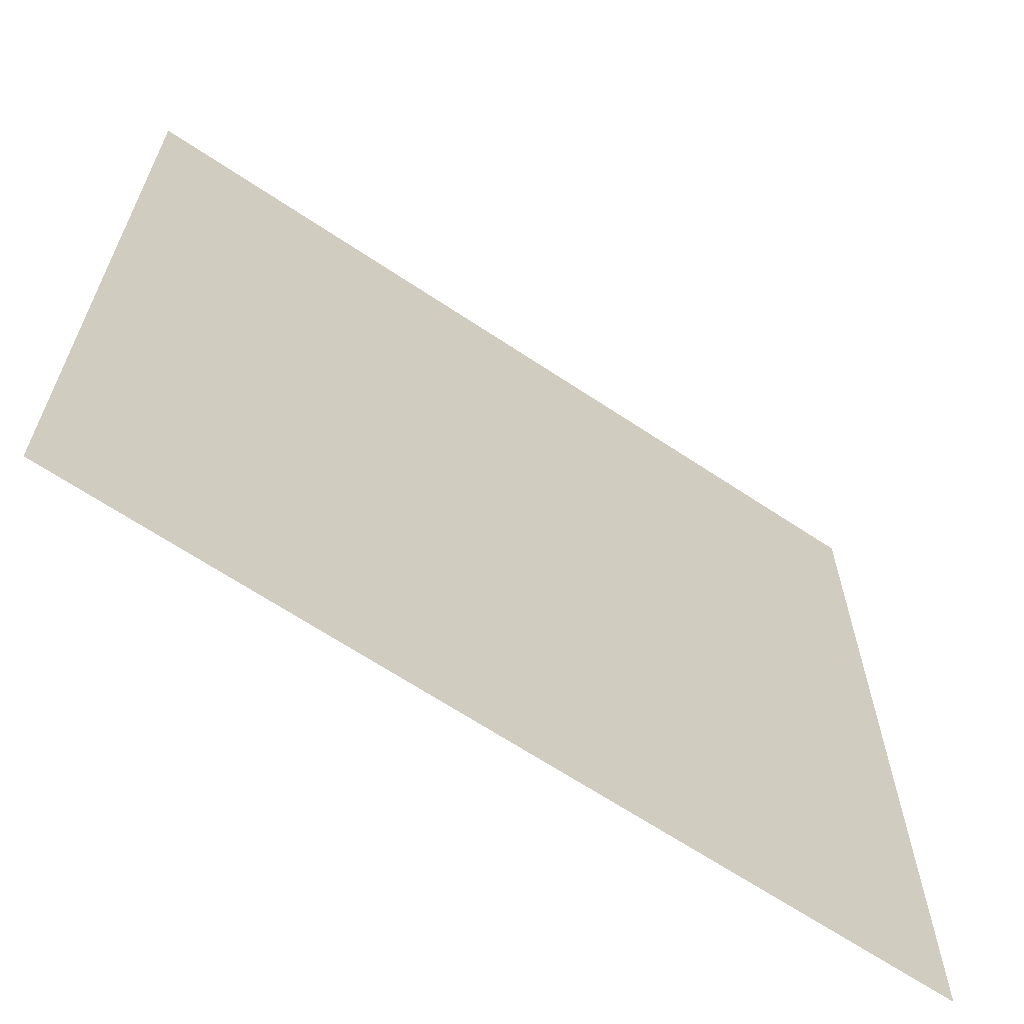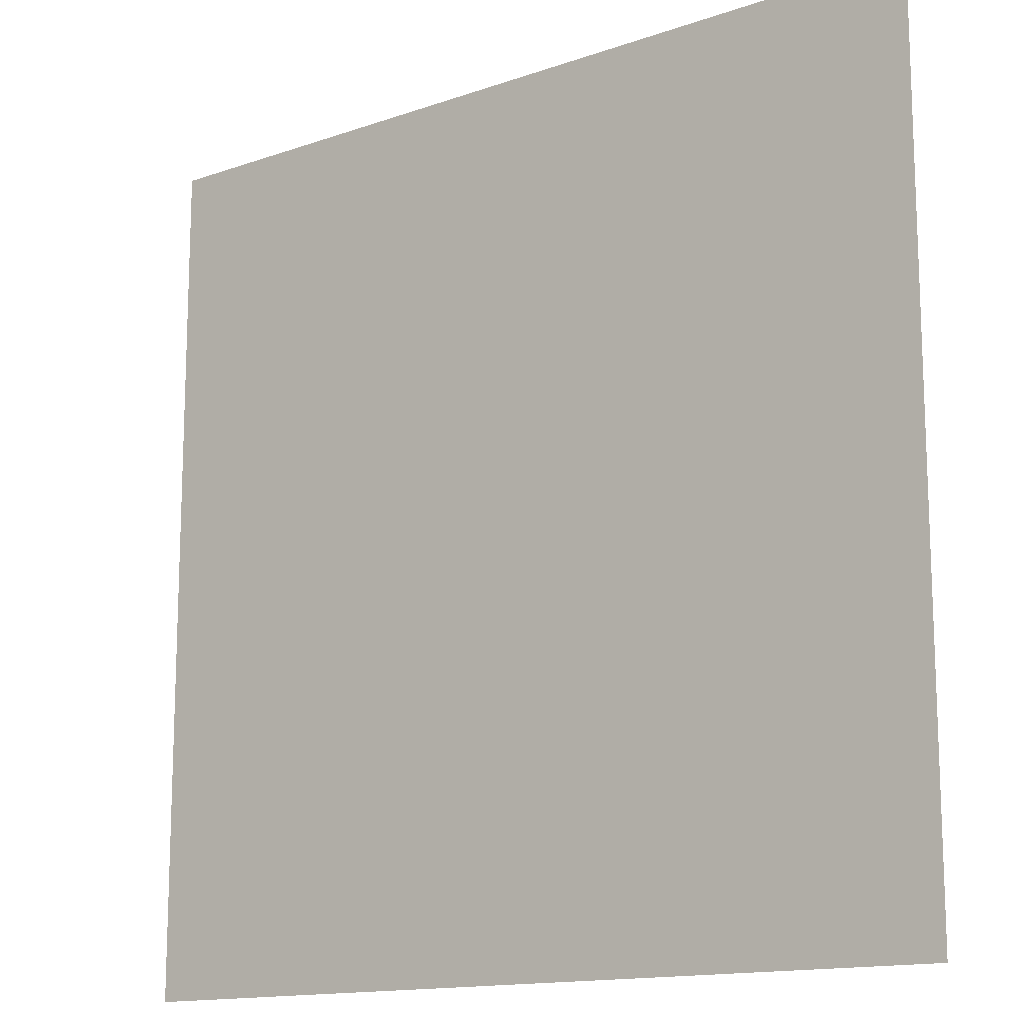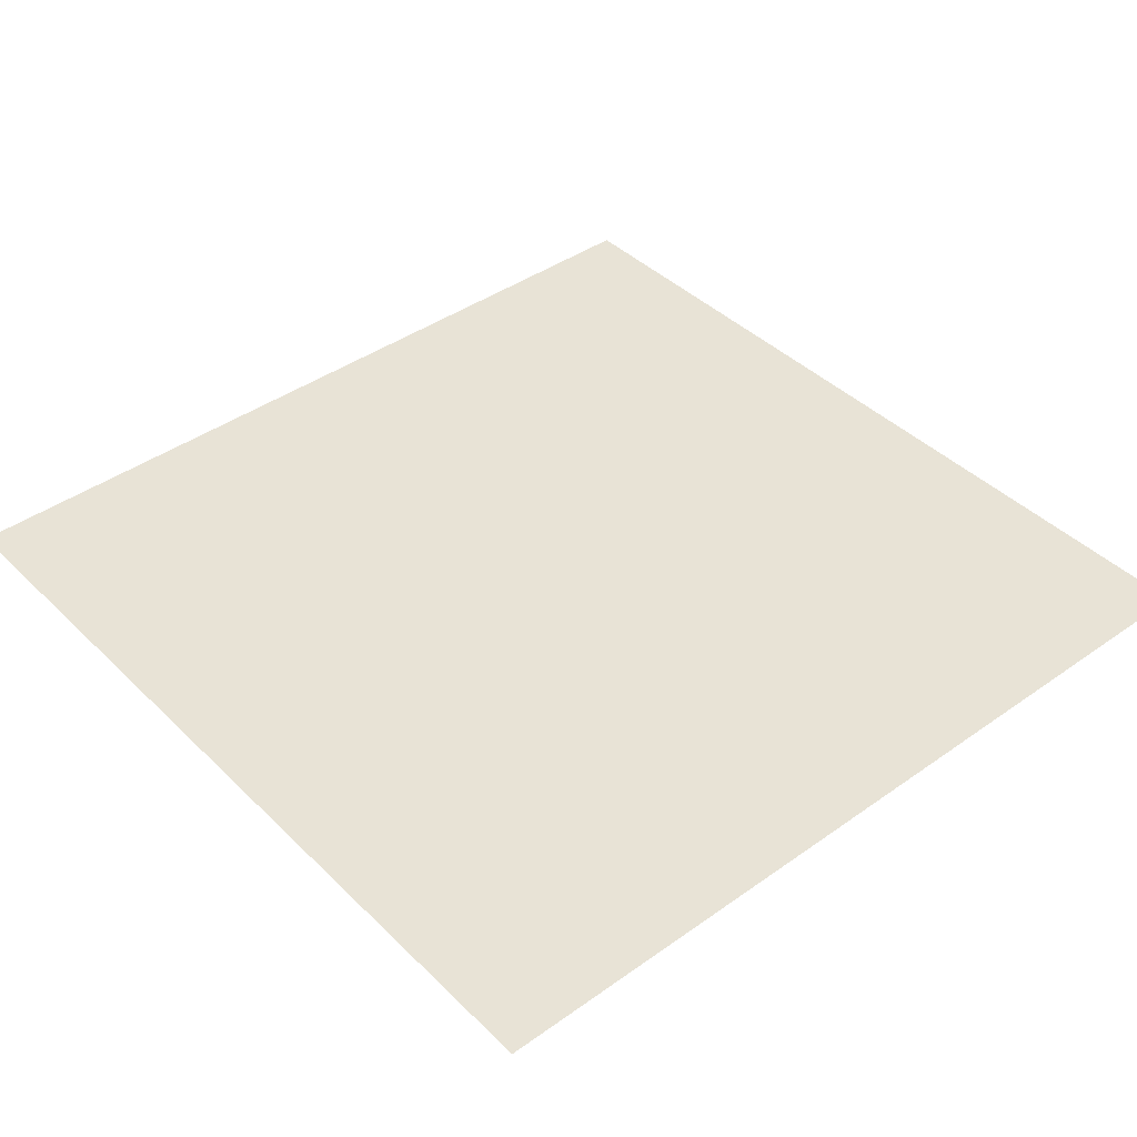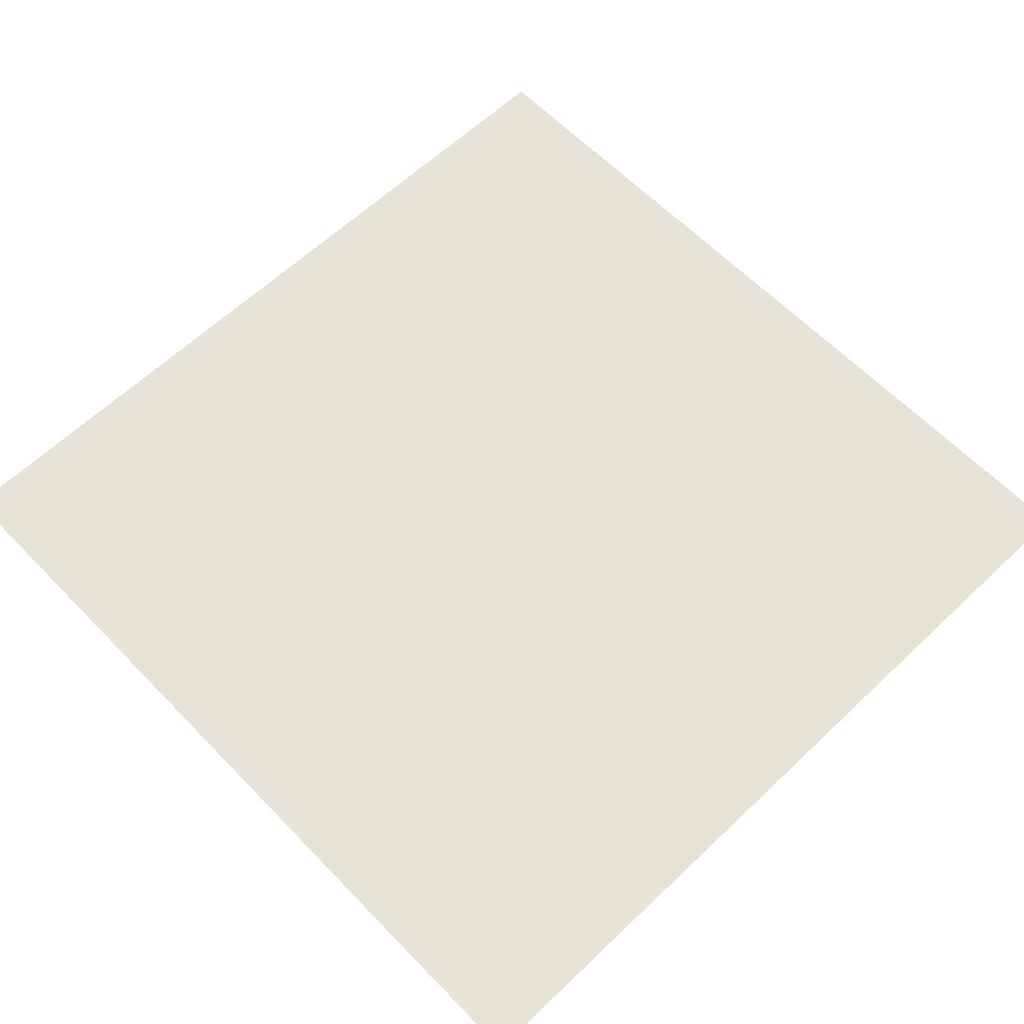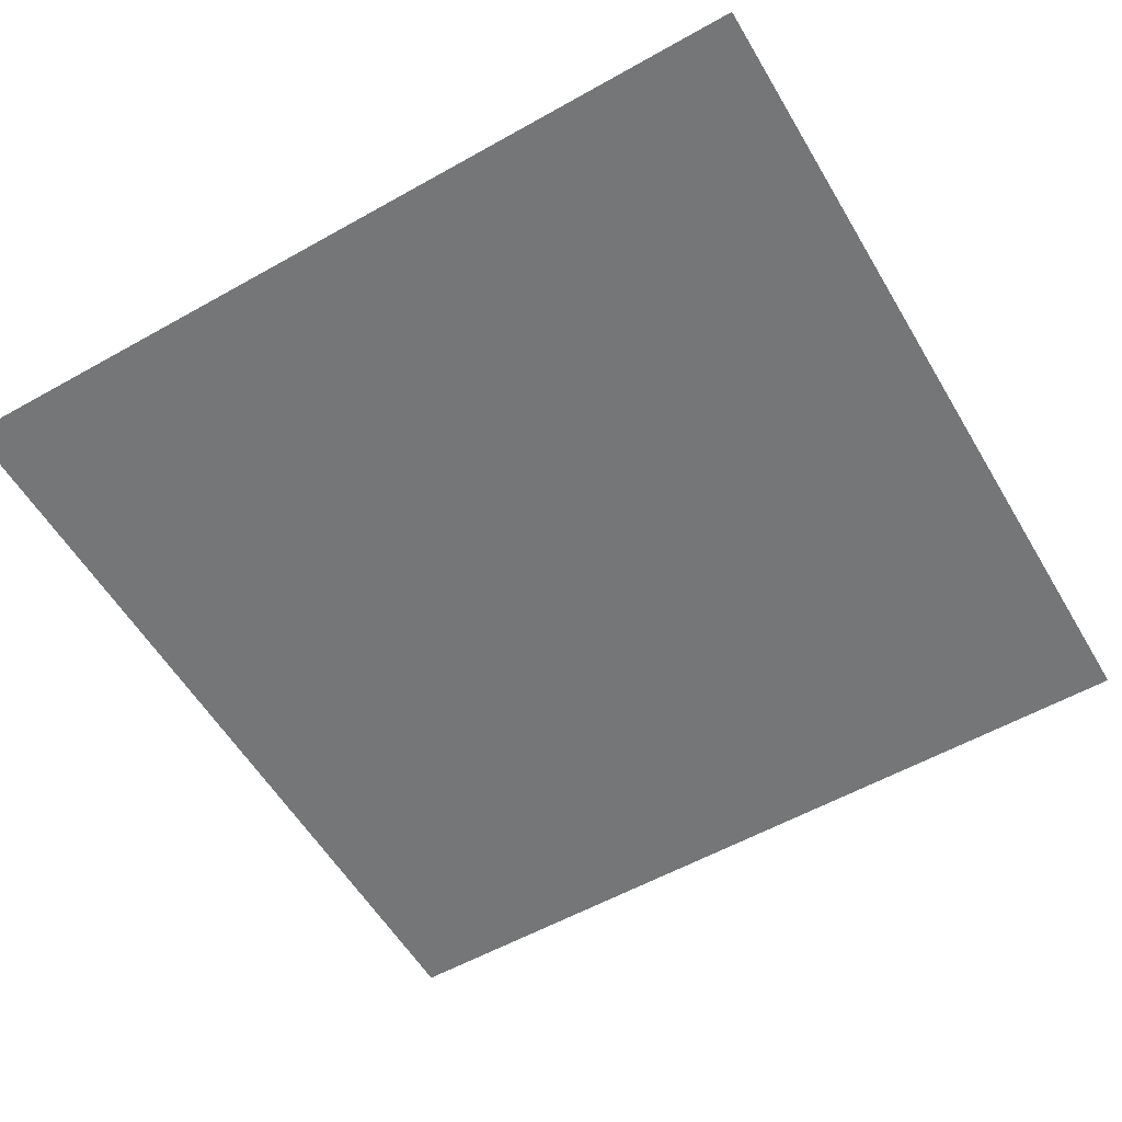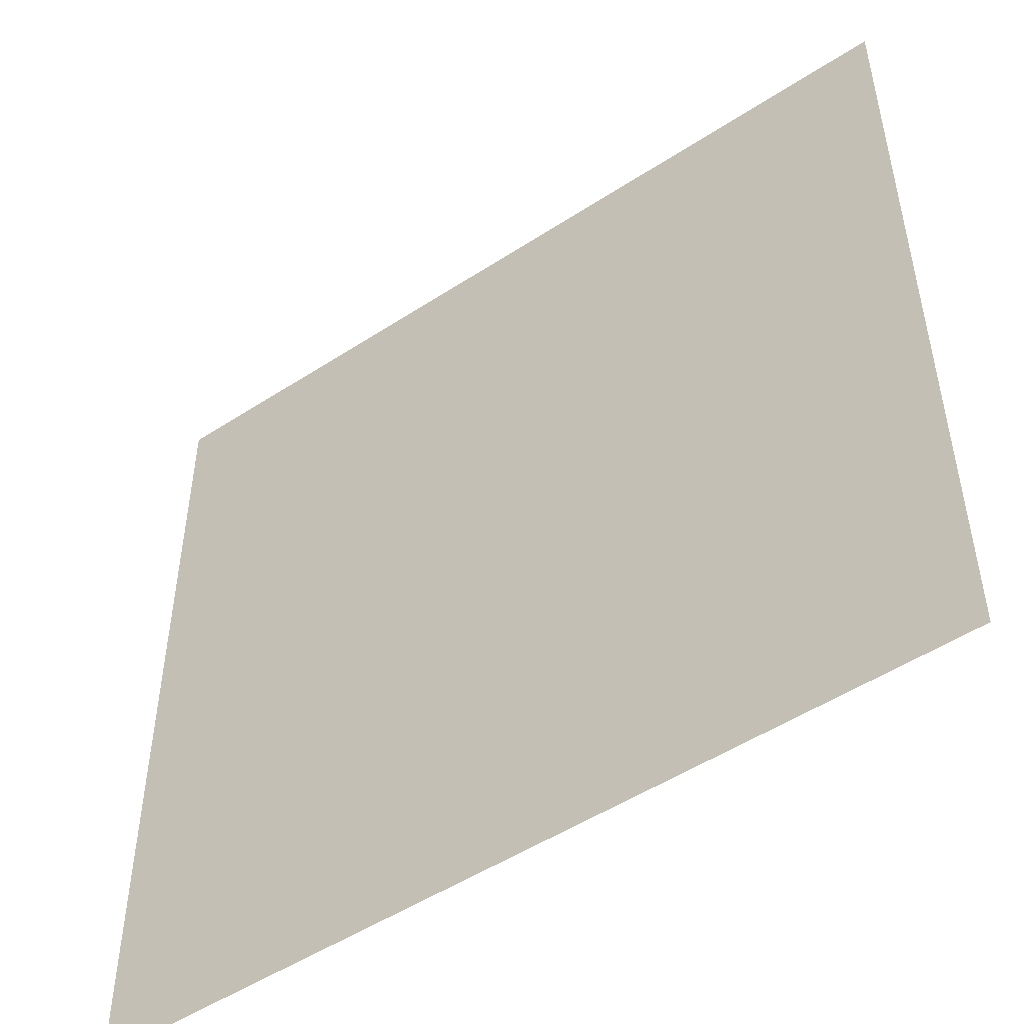
<metadata>
{"format":"obj","ext":"obj","renderer":"f3d","projection":"perspective","resolution":1024,"background":"white","views":[{"elev":-65.6,"azim":146.1,"up":"+Z"},{"elev":-14.2,"azim":-142.4,"up":"+Z"},{"elev":41.5,"azim":49.4,"up":"+Y"},{"elev":62.0,"azim":46.1,"up":"+Y"},{"elev":-56.8,"azim":120.4,"up":"+Y"},{"elev":-50.5,"azim":35.6,"up":"+Z"}]}
</metadata>
<code>
v -0.5 0 -0.5
v 0.5 0 -0.5
v 0.5 0 0.5
v -0.5 0 0.5
f 1 2 3 4

</code>
